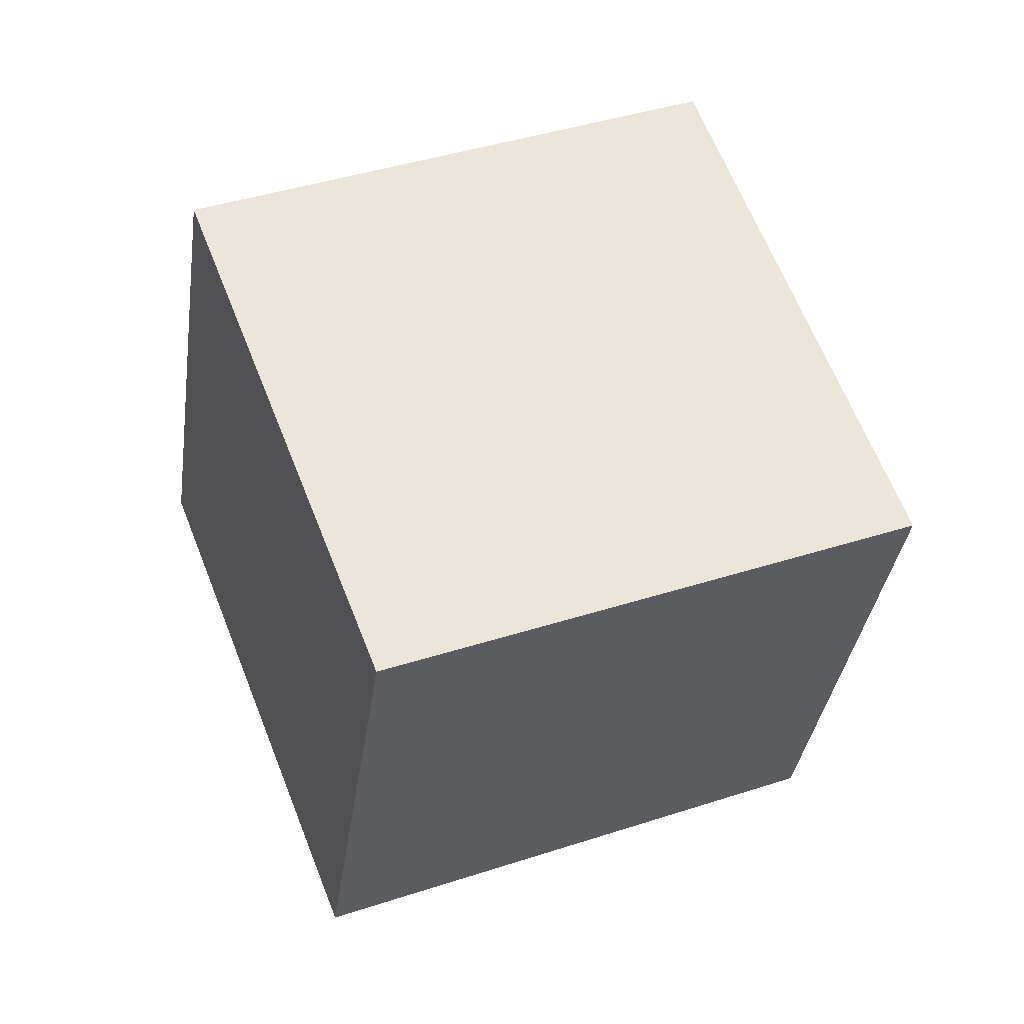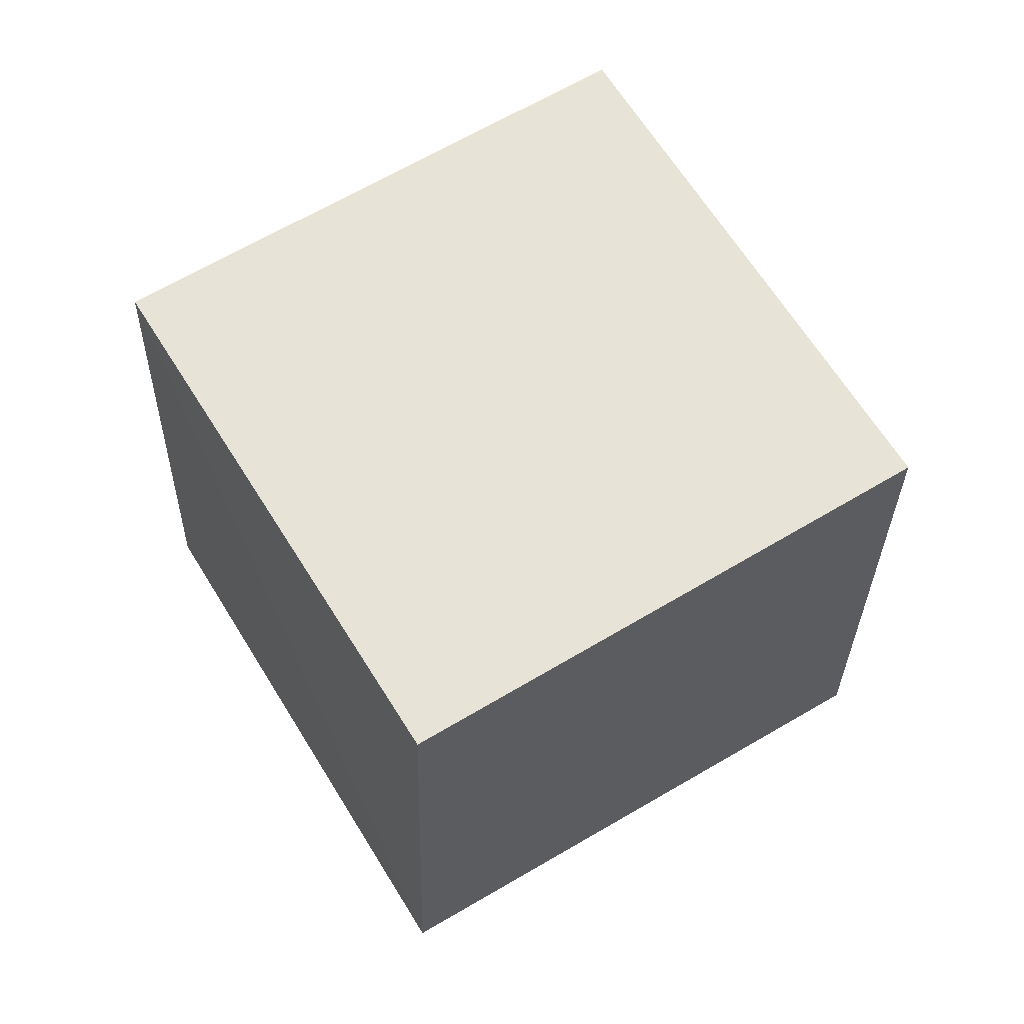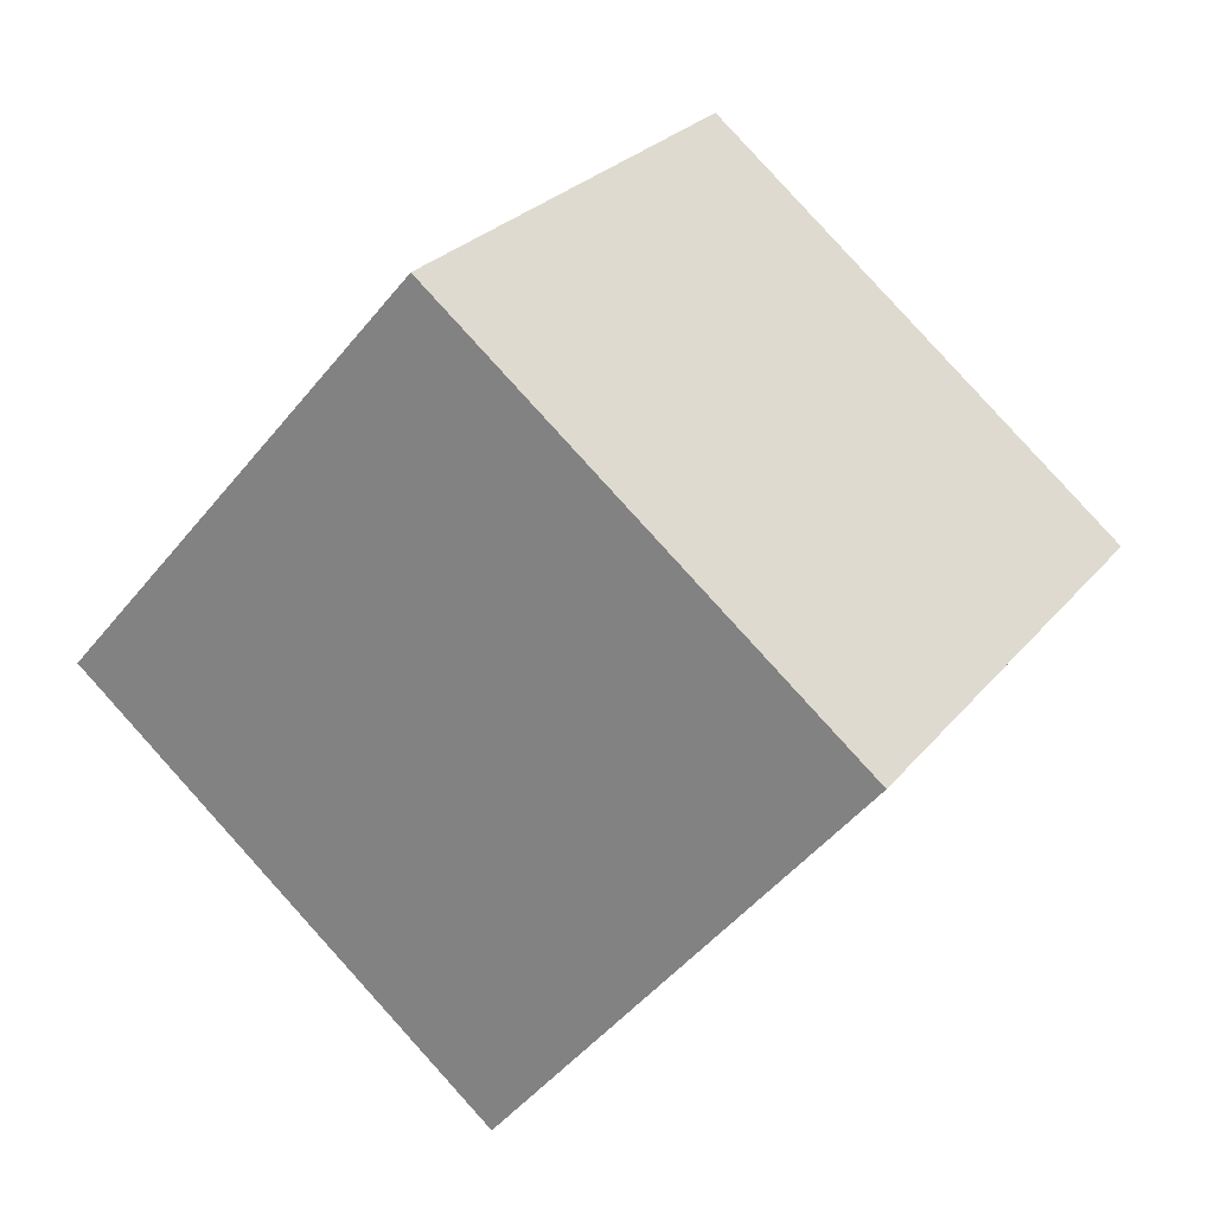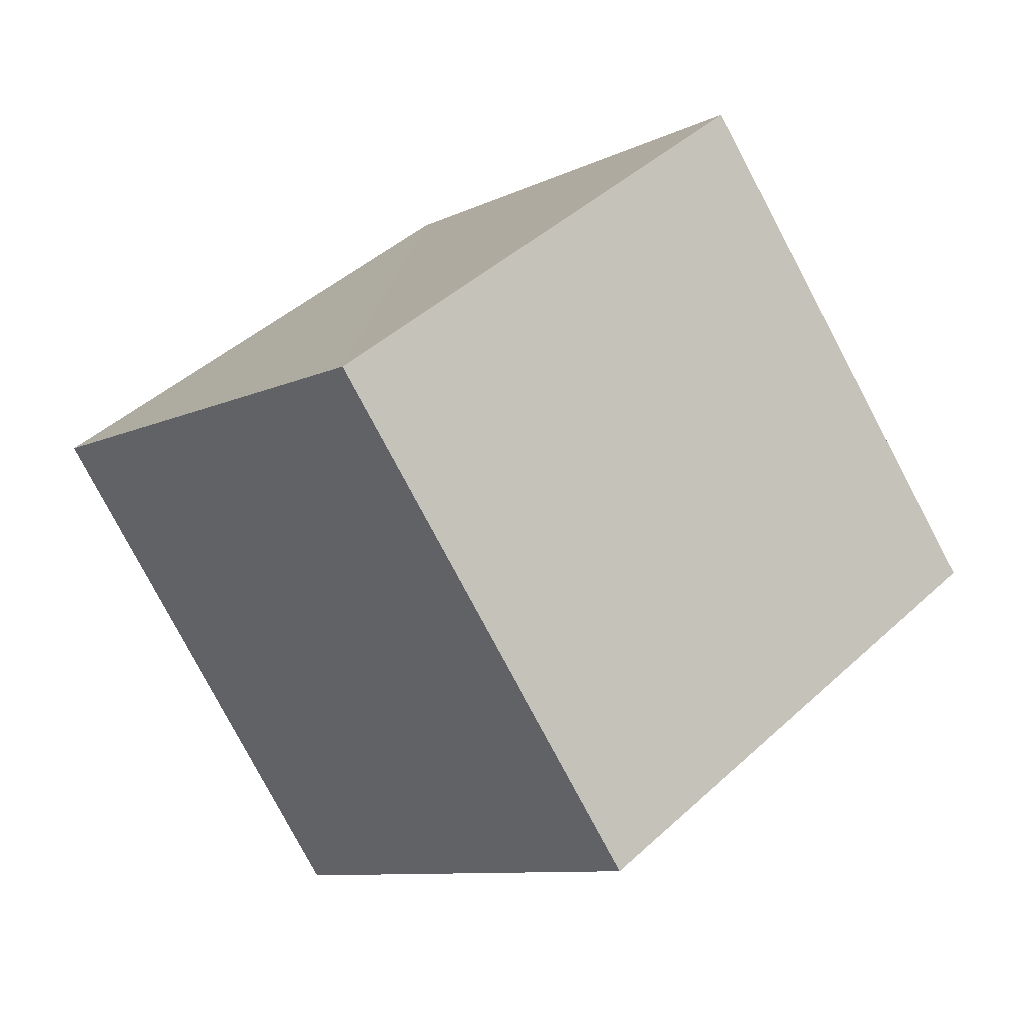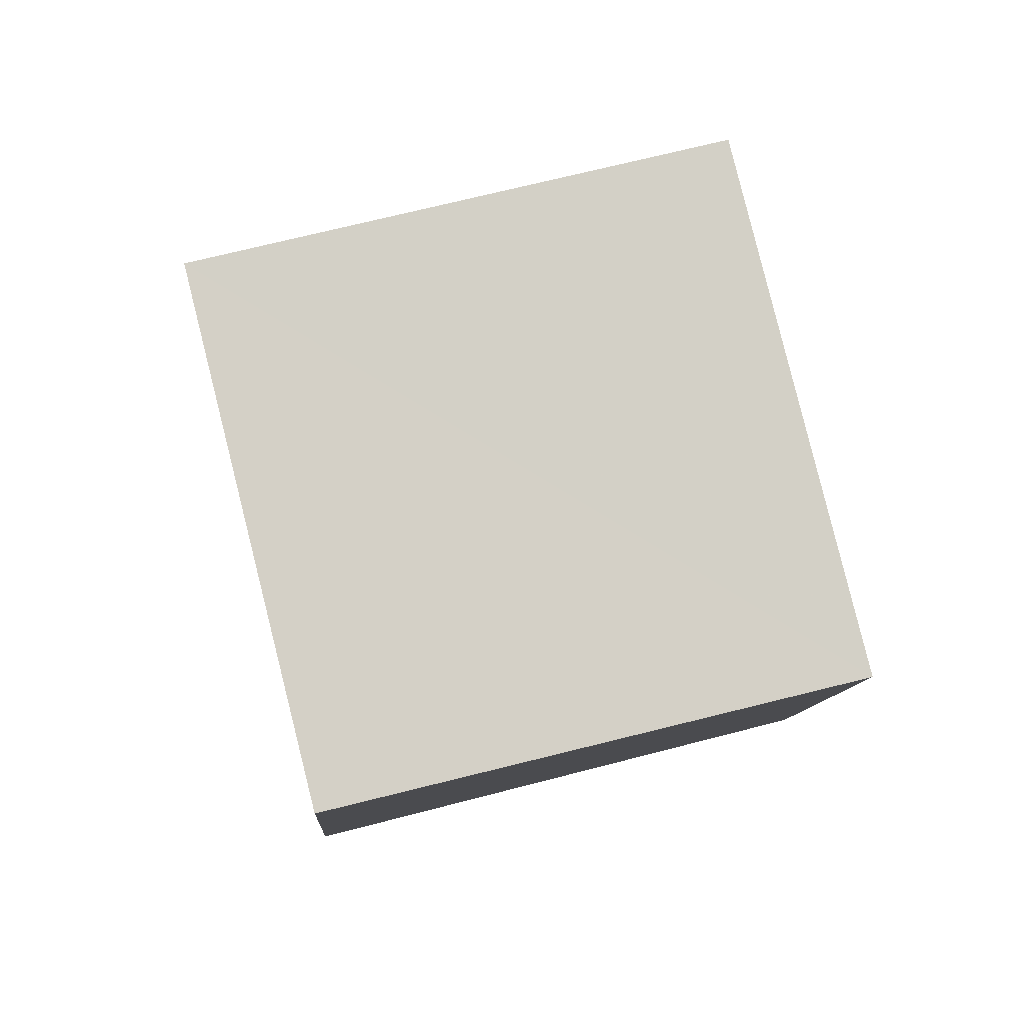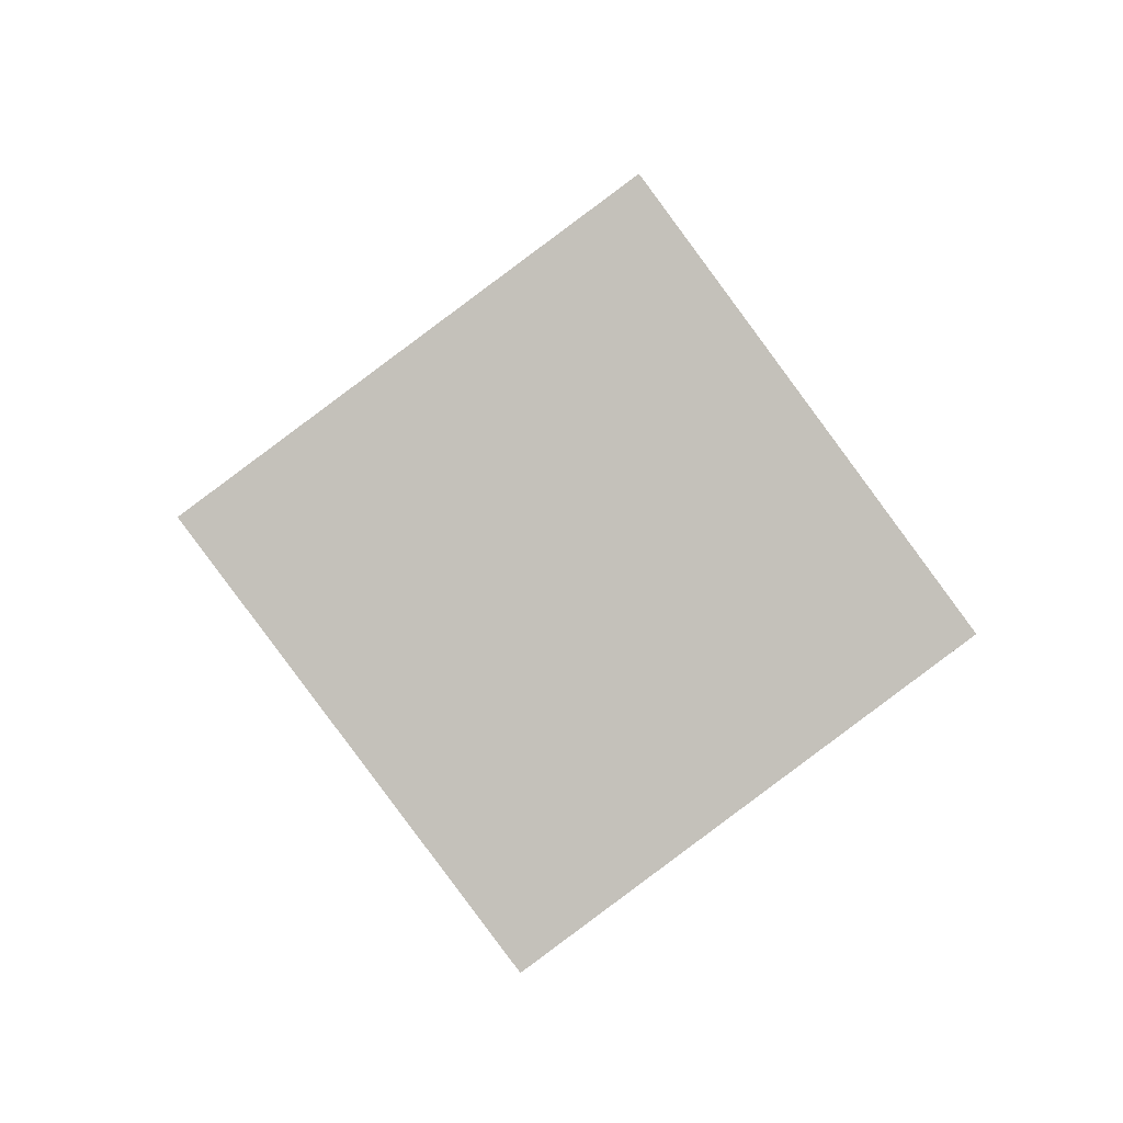
<metadata>
{"format":"obj","ext":"obj","renderer":"f3d","projection":"perspective","resolution":1024,"background":"white","views":[{"elev":27.0,"azim":7.7,"up":"+Z"},{"elev":-22.2,"azim":118.6,"up":"+Z"},{"elev":-50.7,"azim":-95.6,"up":"+Z"},{"elev":-2.4,"azim":84.1,"up":"+Z"},{"elev":49.7,"azim":15.9,"up":"+Z"},{"elev":32.3,"azim":80.0,"up":"+Y"}]}
</metadata>
<code>
v  0.734  1.849  1.359
v  1.194  1.125  0.8412
v  2.059  1.621  0.9236
v  1.597  2.342  1.45
v  0.927  1.364  2.211
v  1.383  0.6426  1.694
v  2.254  1.132  1.776
v  1.797  1.851  2.296
f 3 1 2
f 5 7 6
f 1 3 4
f 1 6 2
f 7 5 8
f 2 7 3
f 6 1 5
f 3 8 4
f 7 2 6
f 1 8 5
f 8 3 7
f 8 1 4

</code>
